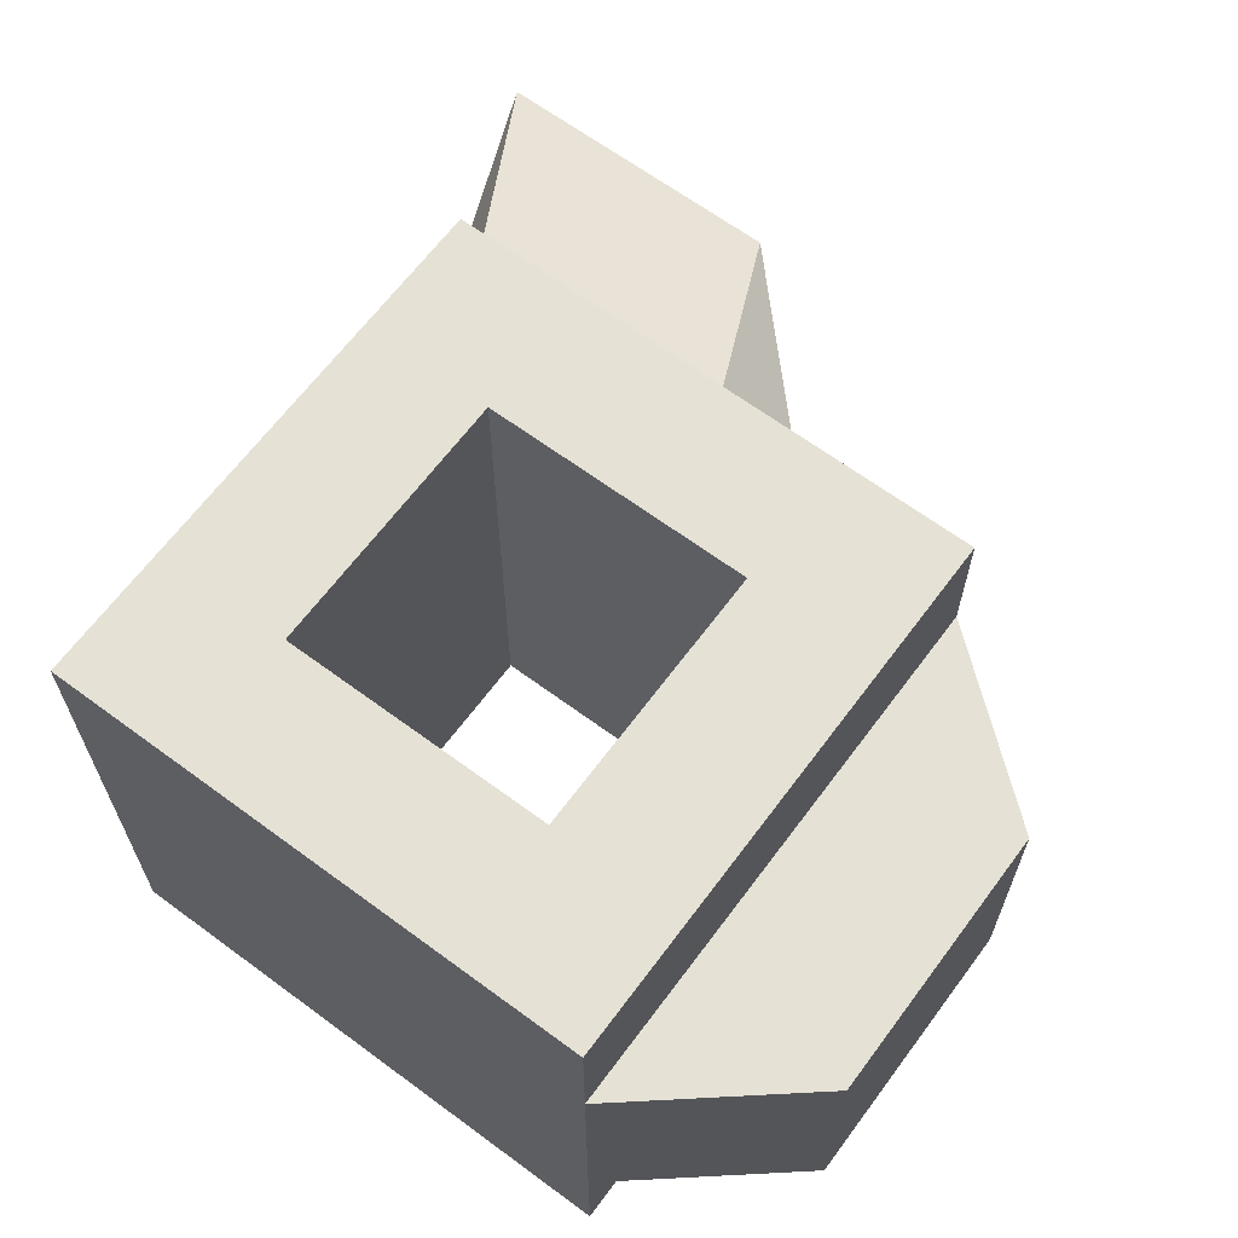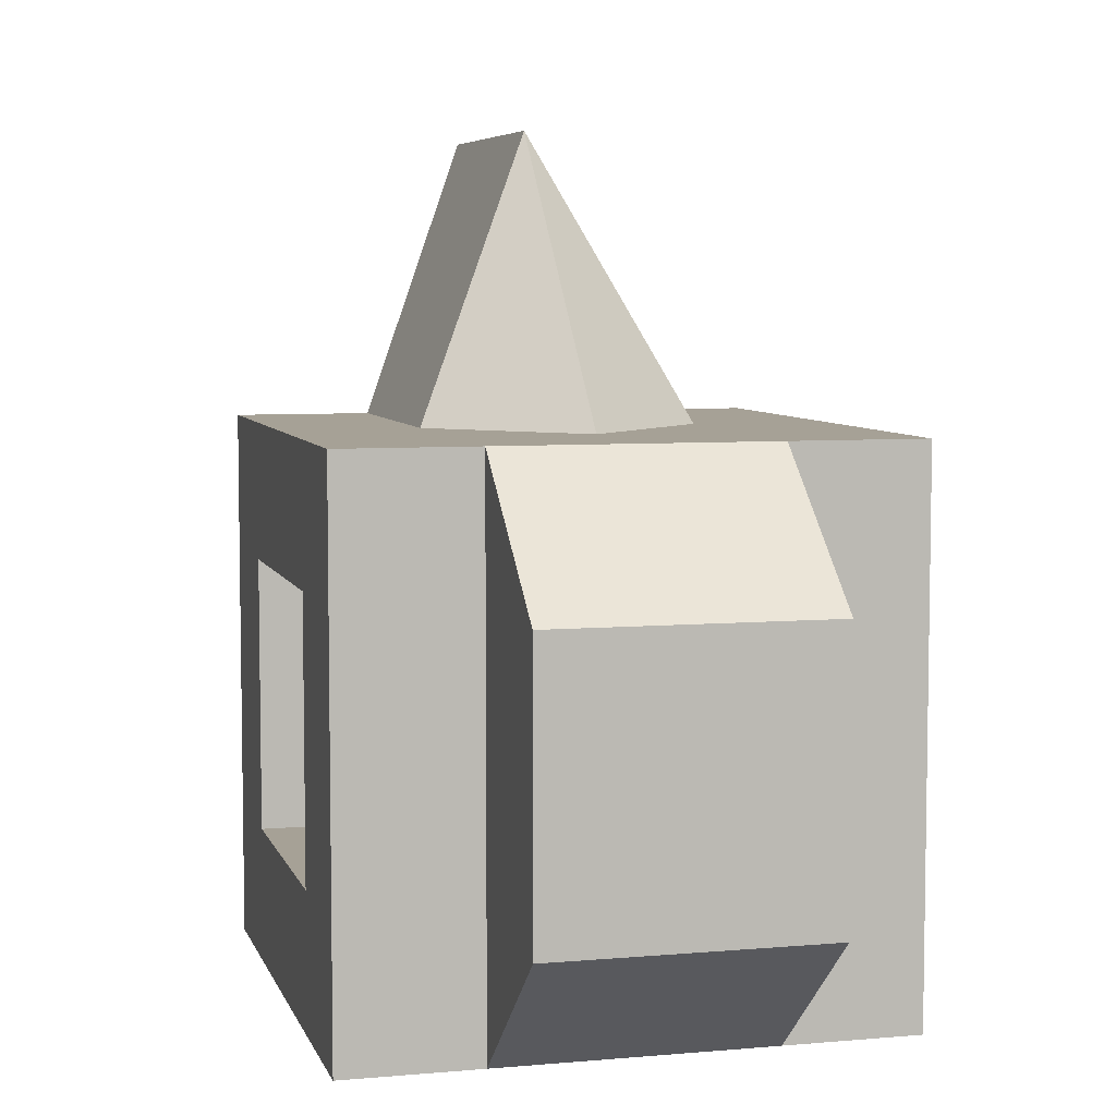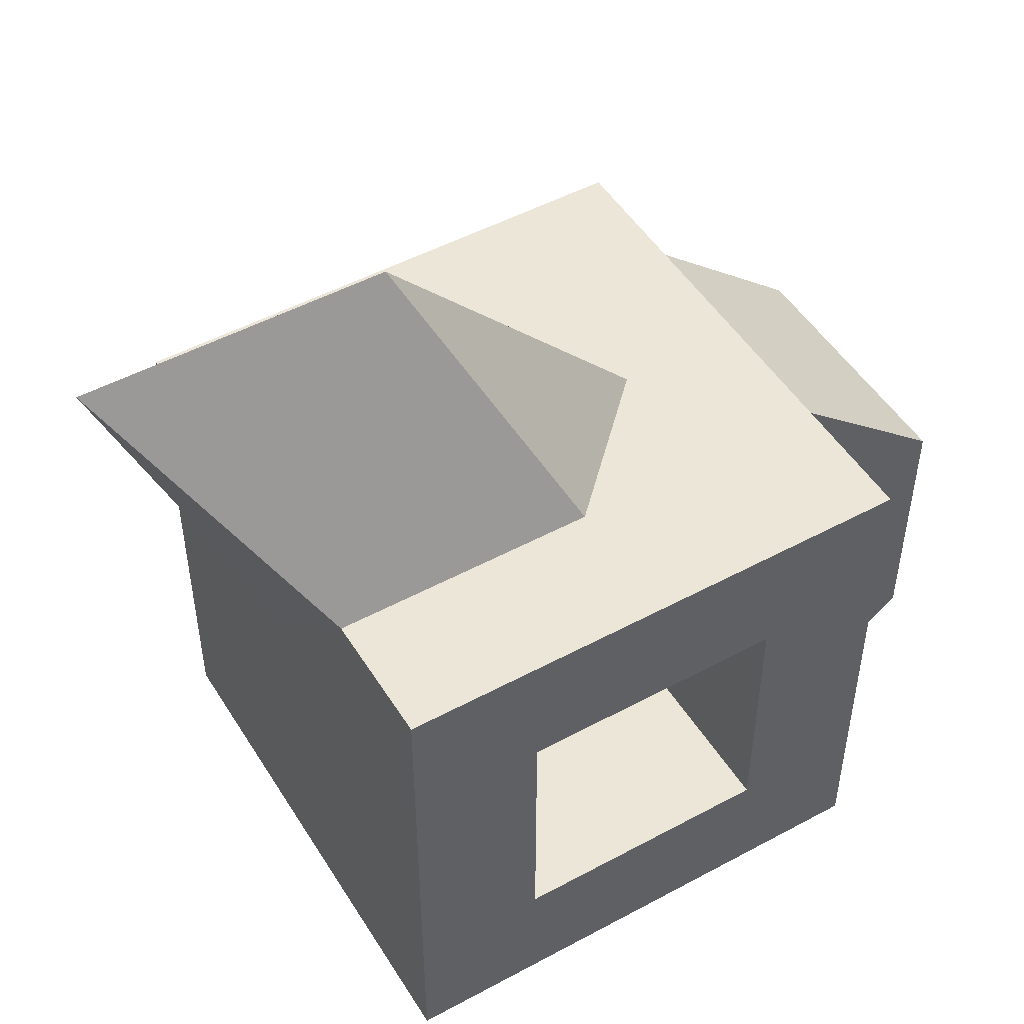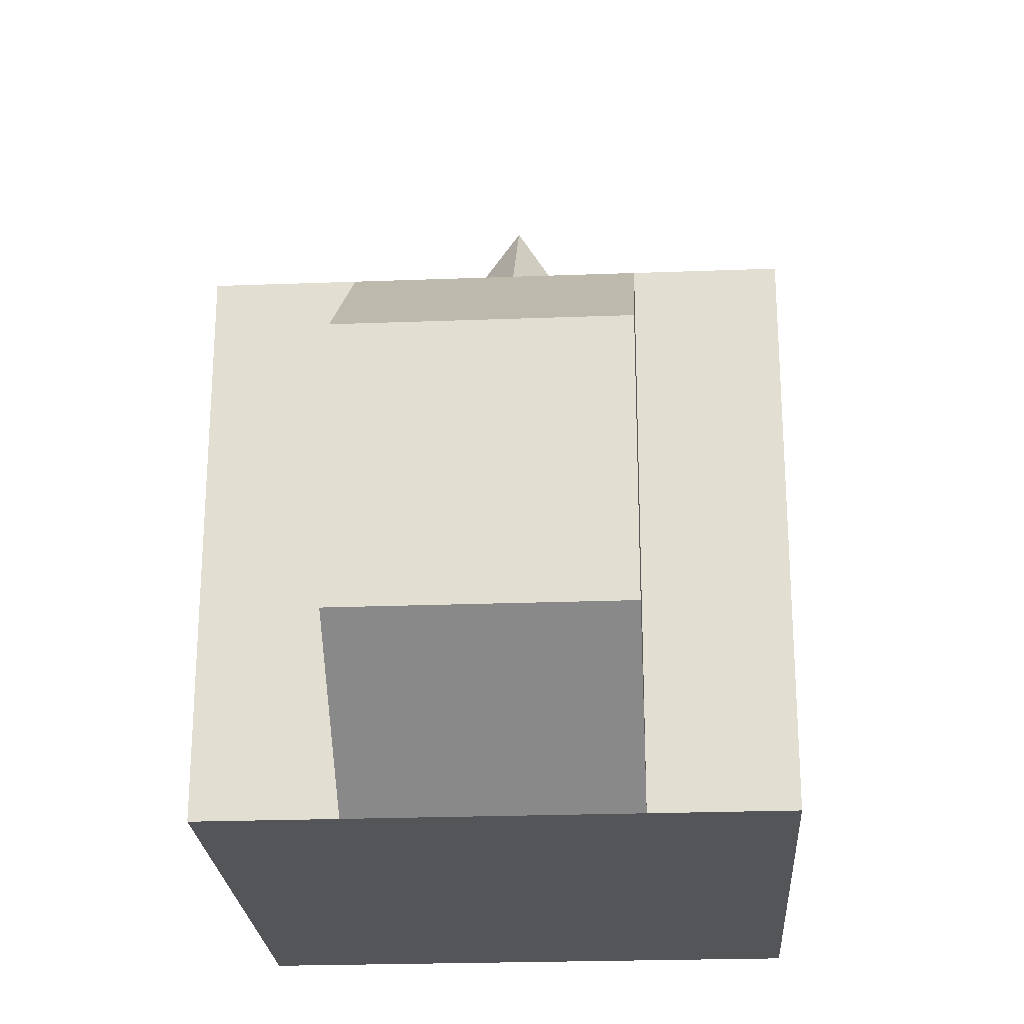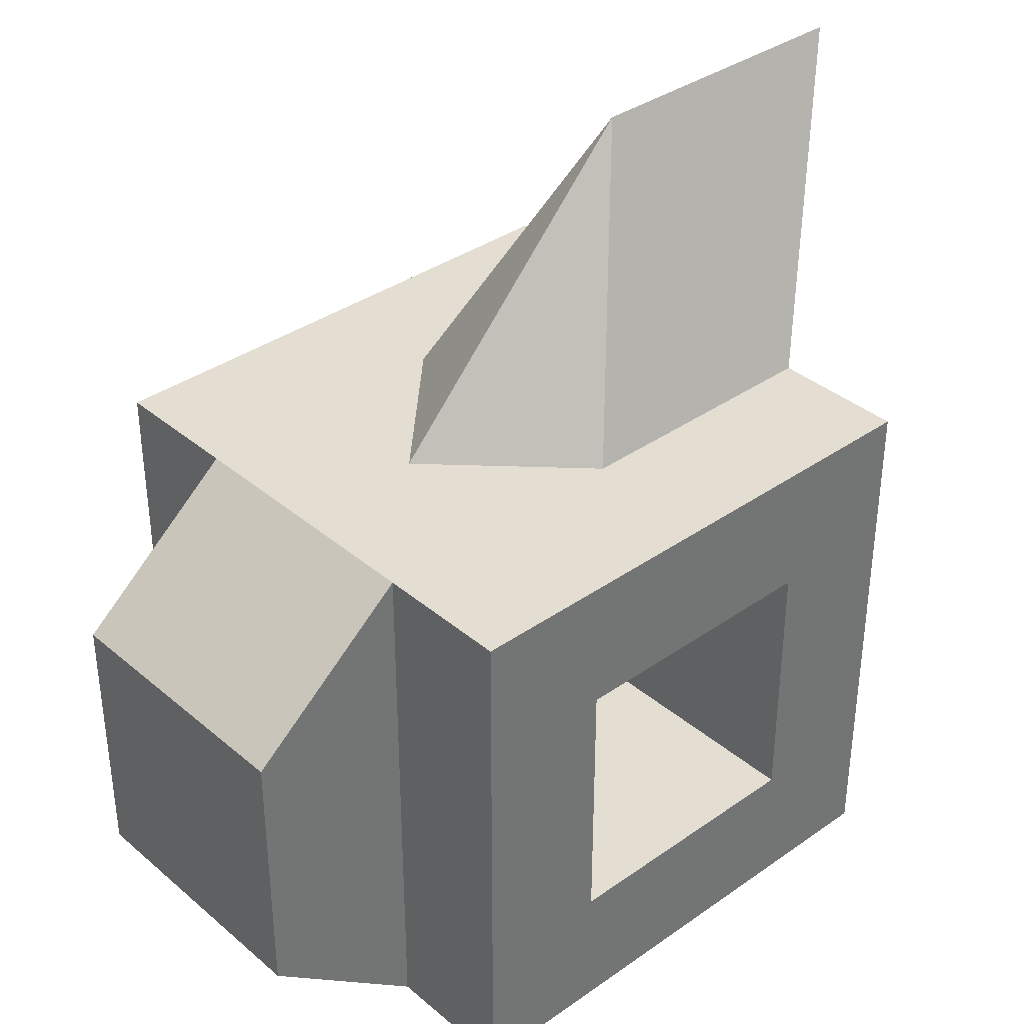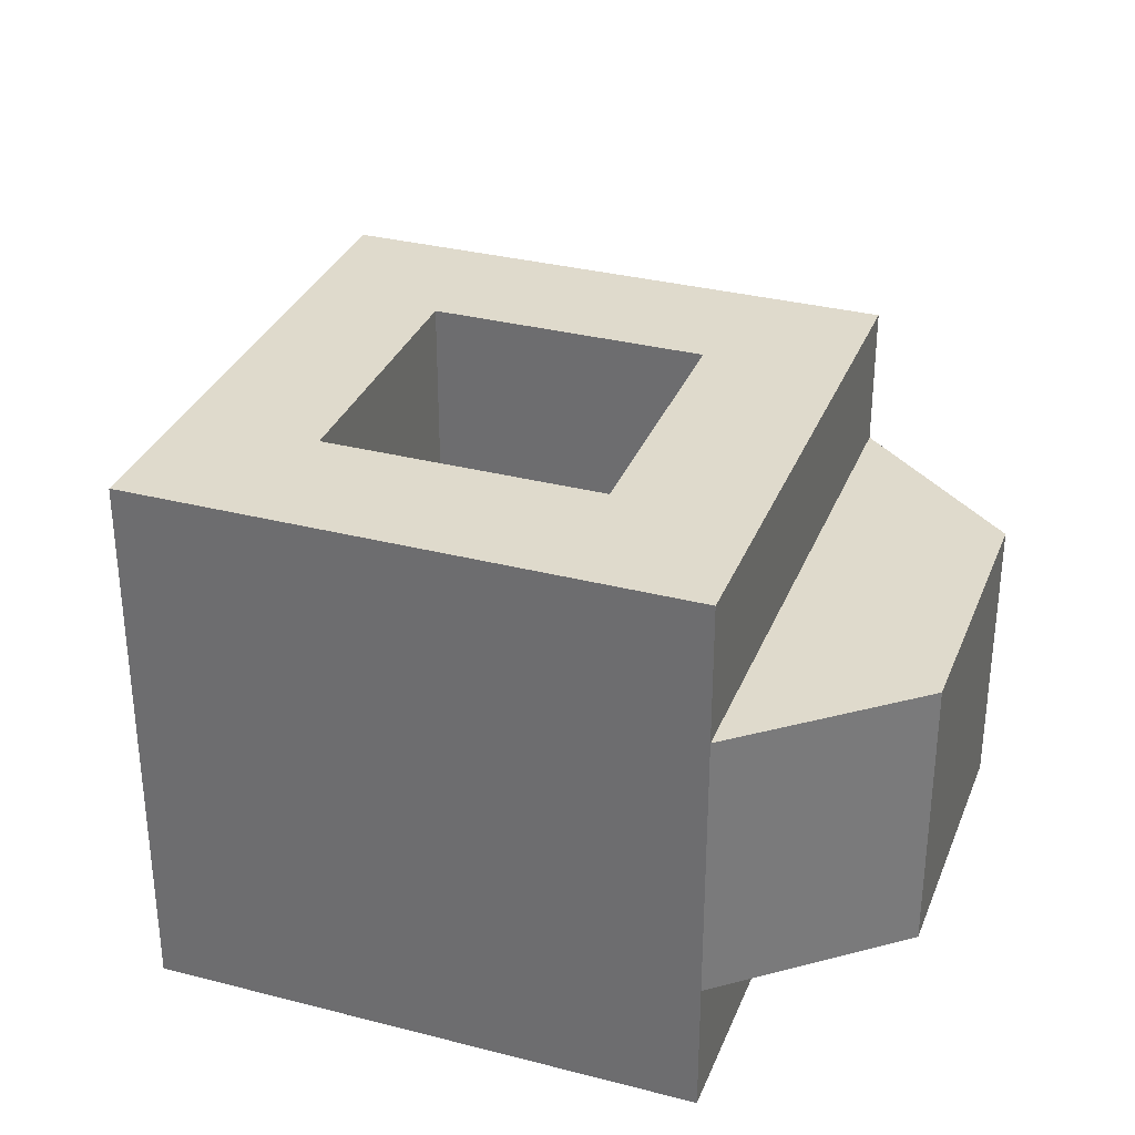
<metadata>
{"format":"obj","ext":"obj","renderer":"f3d","projection":"perspective","resolution":1024,"background":"white","views":[{"elev":65.1,"azim":36.6,"up":"+Z"},{"elev":6.2,"azim":75.3,"up":"+Y"},{"elev":49.5,"azim":-30.8,"up":"+Y"},{"elev":-24.0,"azim":93.6,"up":"+Y"},{"elev":36.3,"azim":137.6,"up":"+Y"},{"elev":32.5,"azim":19.7,"up":"+Z"}]}
</metadata>
<code>
o Cube
v 1 -1 -1
v 1 -1 1
v -1 -1 1
v -1 -1 -1
v 1 1 -1
v 1 1 1
v -1 1 1
v -1 1 -1
v 1 -1 0
v 0 -1 -1
v 1 0 -1
v 0 -1 1
v 1 0 1
v -1 -1 -0
v -1 0 1
v -1 0 -1
v 0 1 -1
v -1e-06 1 1
v -1.622 2.057 -0
v 0.6123 0.535 1.567
v 1 -1 0.5
v -0.5 -1 -1
v 1 0.5 -1
v -0.5 -1 1
v 1 0.5 1
v -1 -1 -0.5
v -1 0.5 1
v -1 0.5 -1
v 1 1 0.5
v -0.5 1 -1
v -0.5 1 1
v -1 1 -0.5
v 1 -1 -0.5
v 0.5 -1 -1
v 1 -0.5 -1
v 0.5 -1 1
v 1 -0.5 1
v -1 -1 0.5
v -1 -0.5 1
v -1 -0.5 -1
v 1 1 -0.5
v 0.5 1 -1
v 0.5 1 1
v -1 1 0.5
v -0.5 0 -1
v 0.5 0 -1
v 0 0.5 -1
v 0 -0.5 -1
v -1 -0.5 -0
v -0.5 0 1
v 0.5 0 1
v -0 -0.5 1
v -0 0.5 1
v 1 0 0.5
v 1 0 -0.5
v -0 1 0.5
v 0 1 -0.5
v 0.5 1 0
v -0.5 2.057 0
v -0.5 1 -0.5
v 0.5 1 -0.5
v 0.5 1 0.5
v 1 0.5 -0.5
v 1 -0.5 -0.5
v 1 -0.5 0.5
v 0.5 0.5 1
v 0.5 -0.5 1
v -0.5 -0.5 1
v -1 0.5 0.5
v 0.5 -0.5 -1
v 0.5 0.5 -1
v -0.5 0.5 -1
v -0.5 -0.5 -1
v -1 0.5 -0.5
v -0.5 0.5 1
v 1 0.5 0.5
v -0.5 1 0.5
v 1.604 0 0.5
v 1.604 0 -0.5
v 1.604 -0.5 0
v 1.604 0.5 1e-06
v 1.604 0.5 -0.5
v 1.604 -0.5 -0.5
v 1.604 -0.5 0.5
v 1.604 0.5 0.5
v -1 0 -0
v -1 0.5 -0
v -1 0.5 -0.25
v -1 0.5 0.25
v -1 -0.25 -0
v -1 0.25 -0
f 74 32 8 28
f 11 35 70 46 71 23
f 68 50 15 39
f 60 32 19 59
f 17 30 8 32 60 57 61 41 5 42
f 77 44 7 31 18 43 6 29 62 56
f 62 58 56
f 54 65 84 78 85 76
f 21 84 65
f 55 63 82 79 83 64
f 11 23 5 41 63 55 64 33 1 35
f 83 33 64
f 24 3 38 14 26 4 22 10 34 1 33 9 21 2 36 12
f 67 52 68 39 3 24 12 36 2 37
f 13 25 66 51 67 37
f 27 7 44 69
f 72 45 73 40 16 28
f 22 4 40 73 48 70 35 1 34 10
f 50 75 27 15
f 61 58 62 29 41
f 61 57 58
f 59 19 44 77
f 29 85 81 82 41
f 52 67 70 48 73 68
f 50 68 73 45 72 75
f 53 75 72 47 71 66
f 66 71 46 70 67 51
f 29 76 85
f 63 41 82
f 9 33 83 80 84 21
f 57 56 58
f 77 56 59
f 59 57 60
f 58 56 59
f 58 59 57
f 69 44 87 89
f 74 88 87 32
f 32 87 19
f 19 87 44
f 71 47 72 28 8 30 17 42 5 23
f 16 40 4 26 14 38 3 39 15 27 69 89 87 88 74 28
f 83 79 82 81 85 78 84 80
f 76 29 6 25 13 37 2 21 65 54
f 31 7 27 75 53 66 25 6 43 18

</code>
